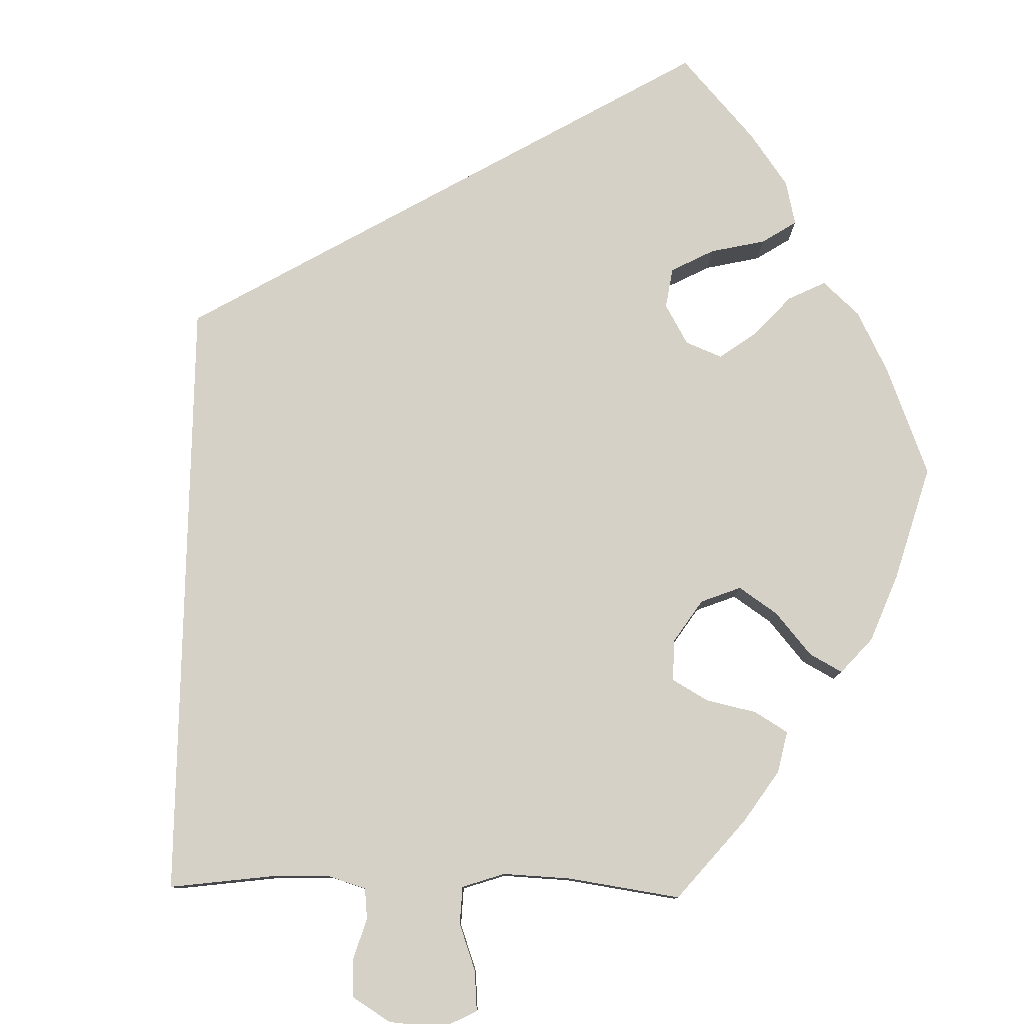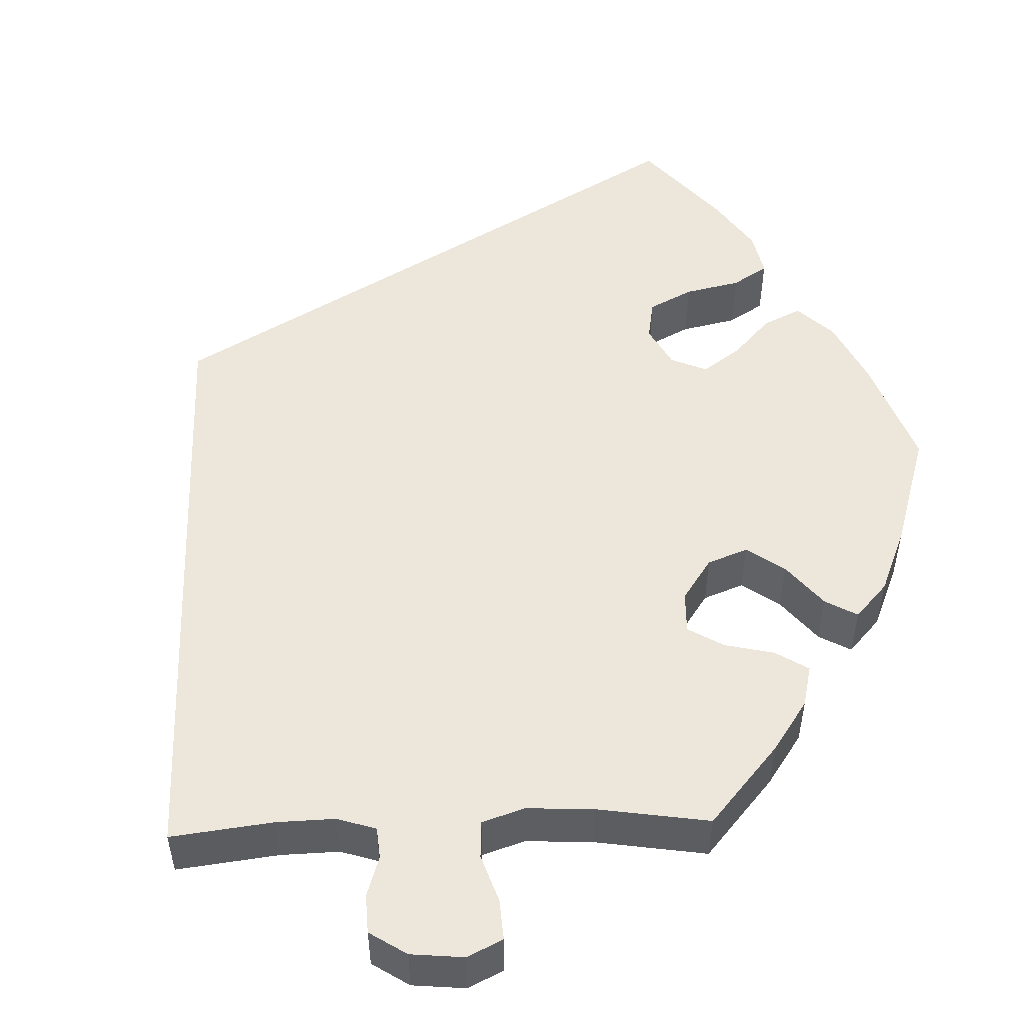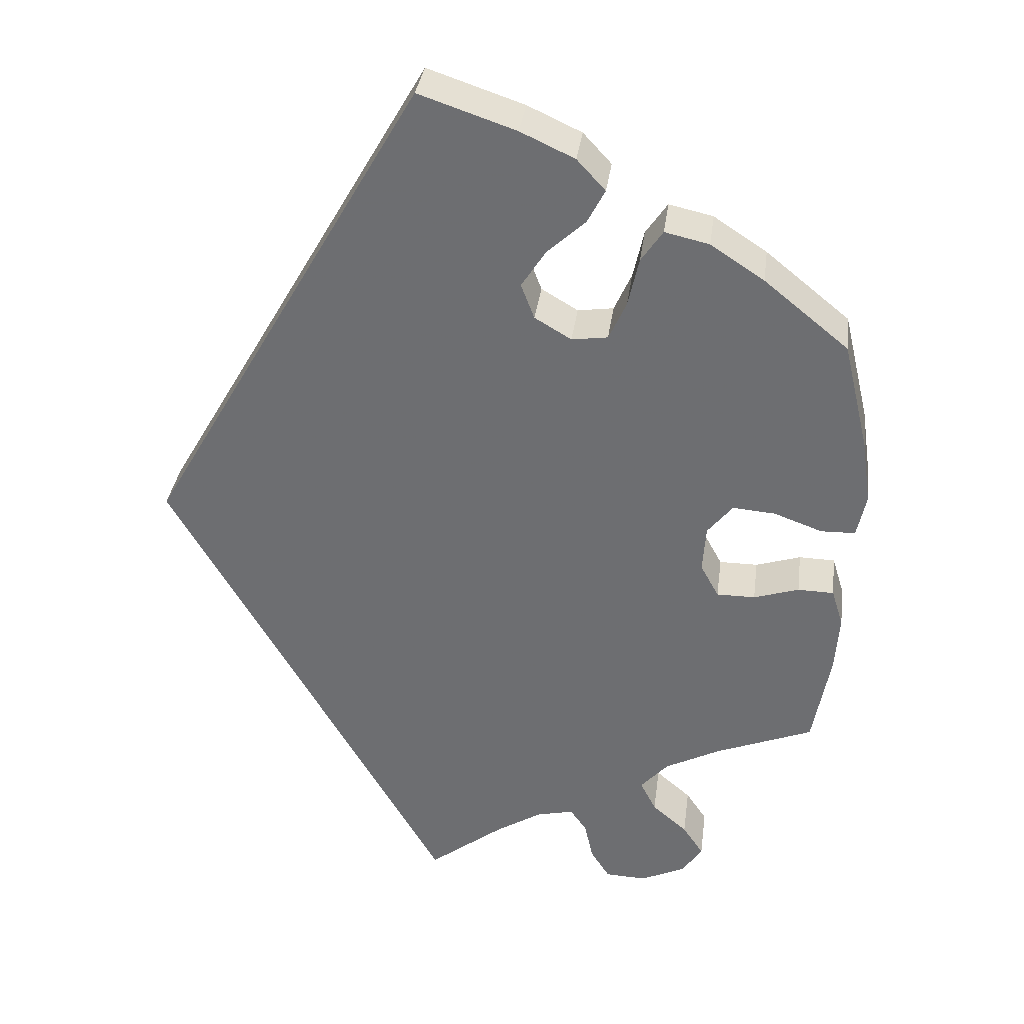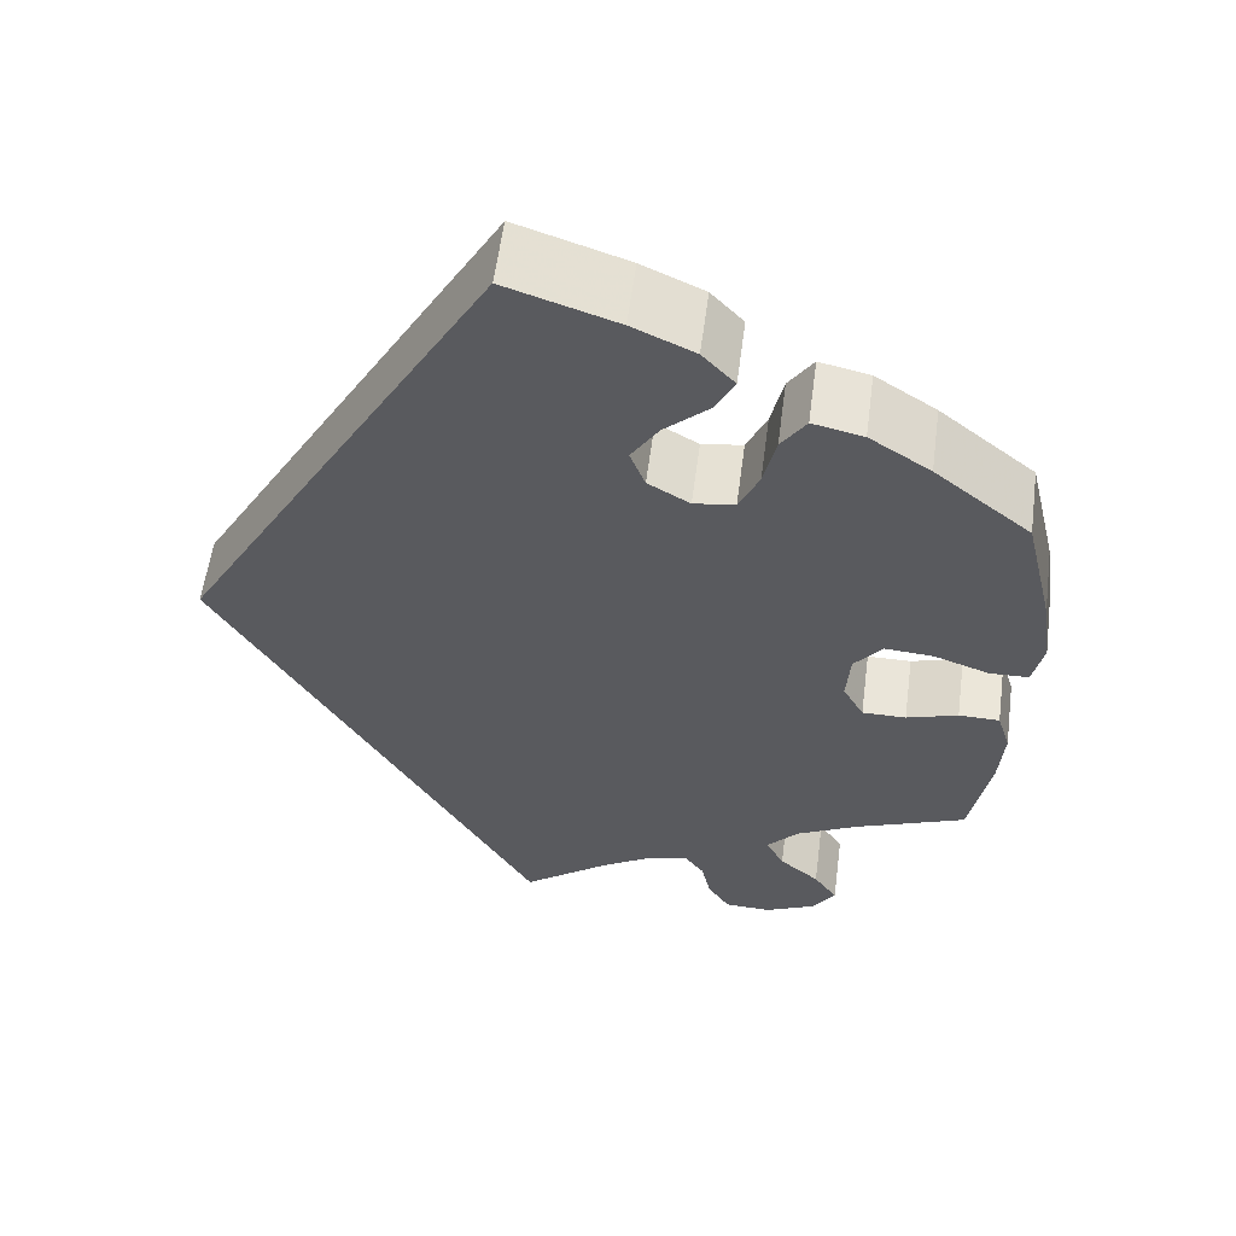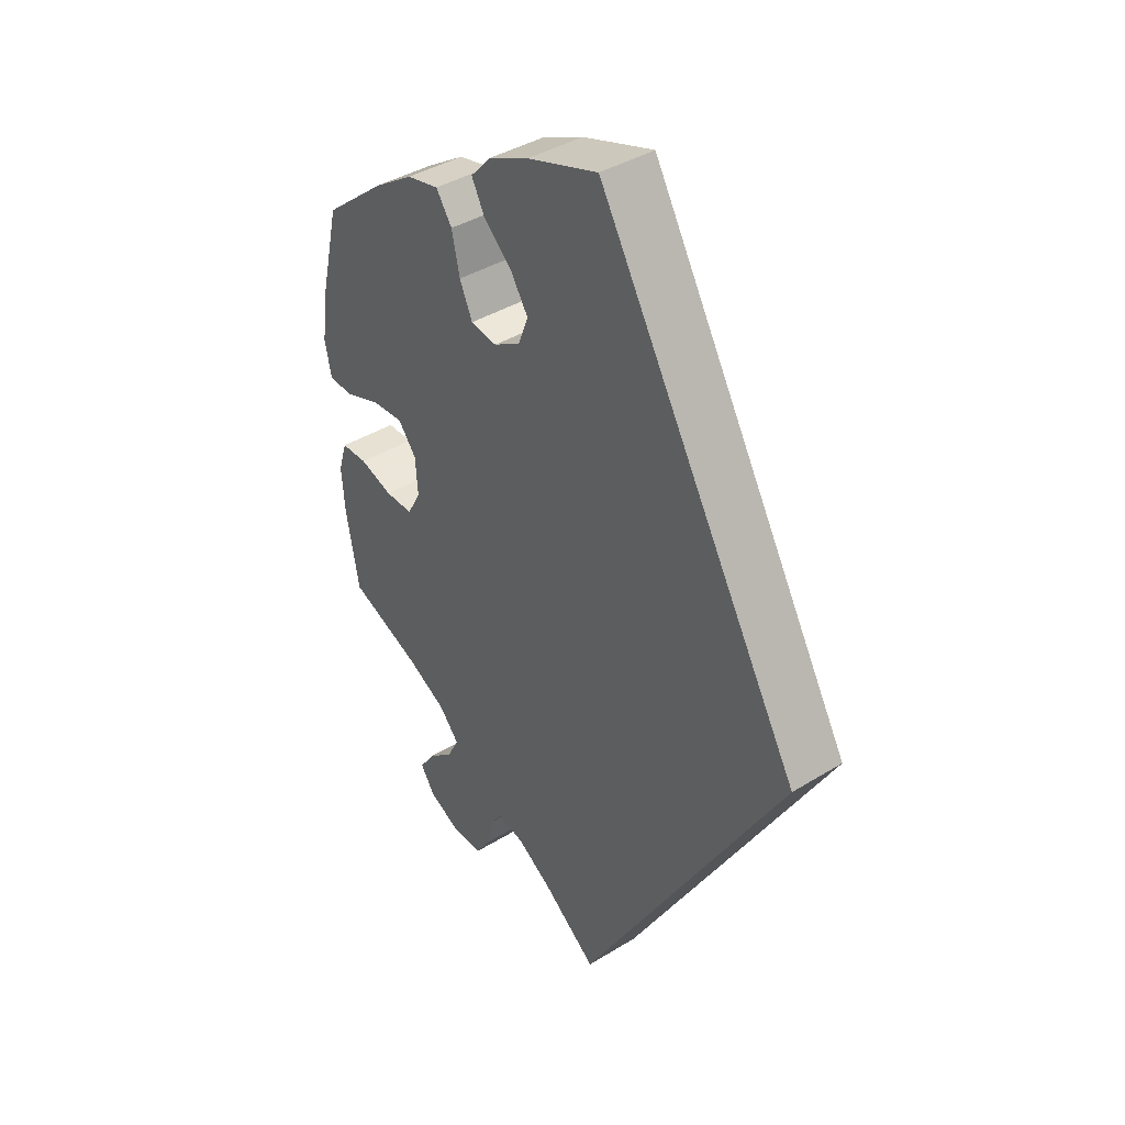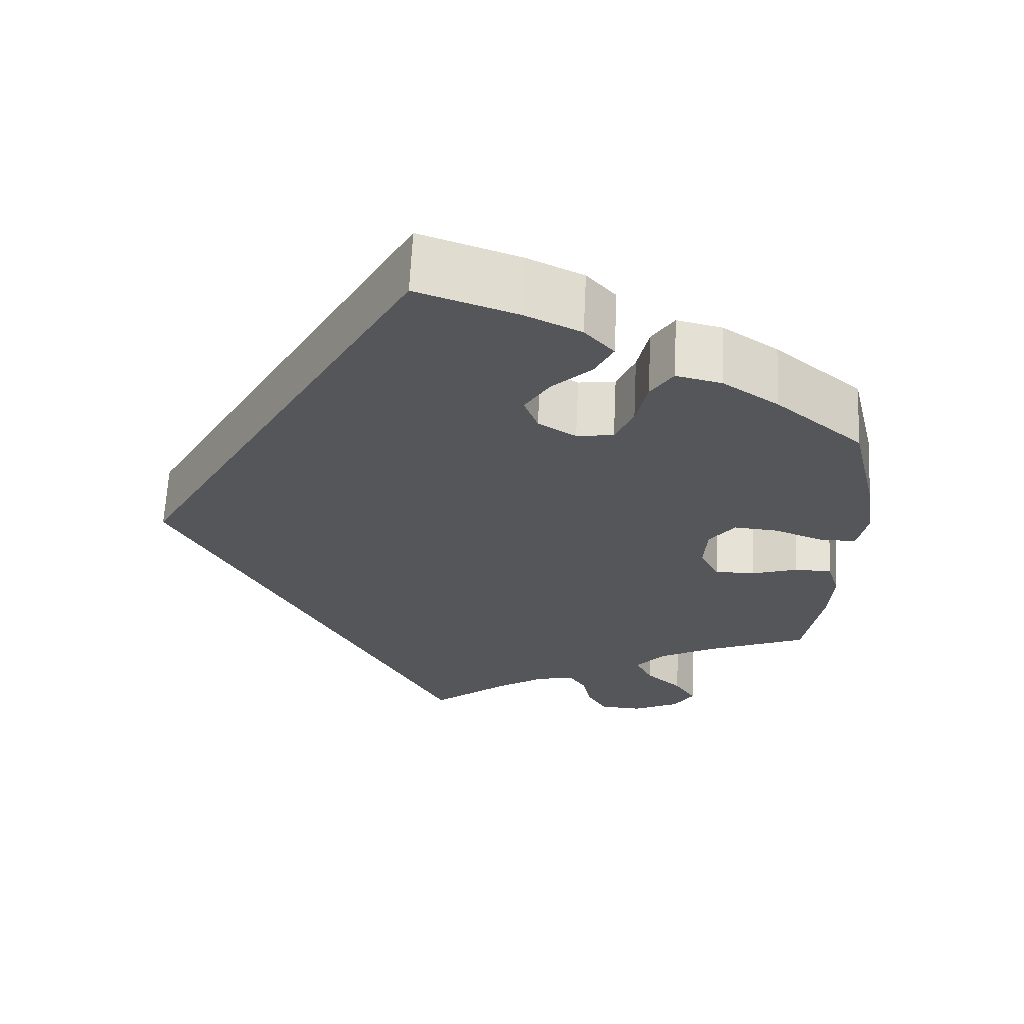
<metadata>
{"format":"obj","ext":"obj","renderer":"f3d","projection":"perspective","resolution":1024,"background":"white","views":[{"elev":79.5,"azim":-148.8,"up":"+Y"},{"elev":52.3,"azim":-151.9,"up":"+Y"},{"elev":34.6,"azim":-172.5,"up":"+Z"},{"elev":58.1,"azim":-172.5,"up":"+Z"},{"elev":40.0,"azim":52.8,"up":"+Z"},{"elev":64.0,"azim":-177.3,"up":"+Z"}]}
</metadata>
<code>
v 0 0.07 -0.578
v -0.091 0.07 -0.509
v -0.146 0.07 -0.475
v -0.19 0.07 -0.465
v -0.21 0.07 -0.493
v -0.22 0.07 -0.539
v -0.243 0.07 -0.575
v -0.292 0.07 -0.577
v -0.346 0.07 -0.552
v -0.37 0.07 -0.516
v -0.345 0.07 -0.479
v -0.303 0.07 -0.443
v -0.284 0.07 -0.406
v -0.317 0.07 -0.369
v -0.383 0.07 -0.335
v -0.5 0.07 -0.289
v -0.521 0.07 -0.175
v -0.526 0.07 -0.107
v -0.512 0.07 -0.062
v -0.469 0.07 -0.061
v -0.415 0.07 -0.078
v -0.369 0.07 -0.078
v -0.347 0.07 -0.038
v -0.351 0.07 0.018
v -0.381 0.07 0.055
v -0.432 0.07 0.051
v -0.49 0.07 0.03
v -0.531 0.07 0.031
v -0.542 0.07 0.082
v -0.531 0.07 0.159
v -0.5 0.07 0.289
v -0.399 0.07 0.371
v -0.335 0.07 0.413
v -0.282 0.07 0.425
v -0.256 0.07 0.387
v -0.243 0.07 0.329
v -0.222 0.07 0.283
v -0.179 0.07 0.277
v -0.135 0.07 0.303
v -0.119 0.07 0.345
v -0.148 0.07 0.39
v -0.194 0.07 0.432
v -0.215 0.07 0.472
v -0.181 0.07 0.509
v -0.116 0.07 0.539
v 0 0.07 0.578
v 0.334 0.07 0.001
v 0 0 -0.578
v -0.091 0 -0.509
v -0.146 0 -0.475
v -0.19 0 -0.465
v -0.21 0 -0.493
v -0.22 0 -0.539
v -0.243 0 -0.575
v -0.292 0 -0.577
v -0.346 0 -0.552
v -0.37 0 -0.516
v -0.345 0 -0.479
v -0.303 0 -0.443
v -0.284 0 -0.406
v -0.317 0 -0.369
v -0.383 0 -0.335
v -0.5 0 -0.289
v -0.521 0 -0.175
v -0.526 0 -0.107
v -0.512 0 -0.062
v -0.469 0 -0.061
v -0.415 0 -0.078
v -0.369 0 -0.078
v -0.347 0 -0.038
v -0.351 0 0.018
v -0.381 0 0.055
v -0.432 0 0.051
v -0.49 0 0.03
v -0.531 0 0.031
v -0.542 0 0.082
v -0.531 0 0.159
v -0.5 0 0.289
v -0.399 0 0.371
v -0.335 0 0.413
v -0.282 0 0.425
v -0.256 0 0.387
v -0.243 0 0.329
v -0.222 0 0.283
v -0.179 0 0.277
v -0.135 0 0.303
v -0.119 0 0.345
v -0.148 0 0.39
v -0.194 0 0.432
v -0.215 0 0.472
v -0.181 0 0.509
v -0.116 0 0.539
v 0 0 0.578
v 0.334 0 0.001
f 46 47 1 2
f 41 42 43 44
f 40 41 44 45
f 33 34 35 36
f 33 36 37
f 32 33 37
f 31 32 37
f 30 31 37 38
f 26 27 28 29
f 25 26 29 30
f 18 19 20 21
f 18 21 22
f 15 16 17 18
f 14 15 18 22
f 13 14 22 23
f 9 10 11 12
f 9 12 13
f 8 9 13
f 5 6 7 8
f 4 5 8 13
f 3 4 13 23
f 40 45 46 2
f 25 30 38
f 24 25 38 39
f 23 24 39
f 3 23 39
f 2 3 39 40
f 49 48 94 93
f 91 90 89 88
f 92 91 88 87
f 83 82 81 80
f 84 83 80
f 84 80 79
f 84 79 78
f 85 84 78 77
f 76 75 74 73
f 77 76 73 72
f 68 67 66 65
f 69 68 65
f 65 64 63 62
f 69 65 62 61
f 70 69 61 60
f 59 58 57 56
f 60 59 56
f 60 56 55
f 55 54 53 52
f 60 55 52 51
f 70 60 51 50
f 49 93 92 87
f 85 77 72
f 86 85 72 71
f 86 71 70
f 86 70 50
f 87 86 50 49
f 1 48 49 2
f 2 49 50 3
f 3 50 51 4
f 4 51 52 5
f 5 52 53 6
f 6 53 54 7
f 7 54 55 8
f 8 55 56 9
f 9 56 57 10
f 10 57 58 11
f 11 58 59 12
f 12 59 60 13
f 13 60 61 14
f 14 61 62 15
f 15 62 63 16
f 16 63 64 17
f 17 64 65 18
f 18 65 66 19
f 19 66 67 20
f 20 67 68 21
f 21 68 69 22
f 22 69 70 23
f 23 70 71 24
f 24 71 72 25
f 25 72 73 26
f 26 73 74 27
f 27 74 75 28
f 28 75 76 29
f 29 76 77 30
f 30 77 78 31
f 31 78 79 32
f 32 79 80 33
f 33 80 81 34
f 34 81 82 35
f 35 82 83 36
f 36 83 84 37
f 37 84 85 38
f 38 85 86 39
f 39 86 87 40
f 40 87 88 41
f 41 88 89 42
f 42 89 90 43
f 43 90 91 44
f 44 91 92 45
f 45 92 93 46
f 46 93 94 47
f 47 94 48 1

</code>
